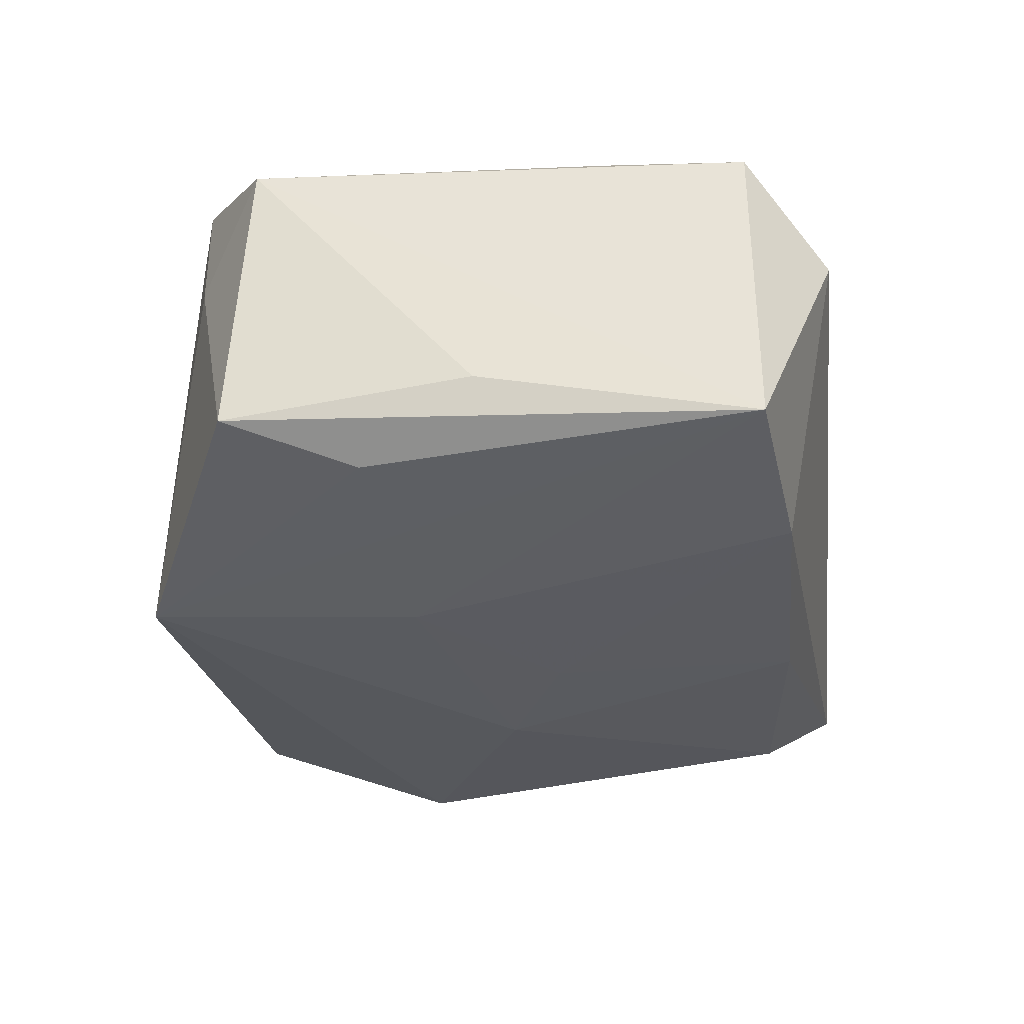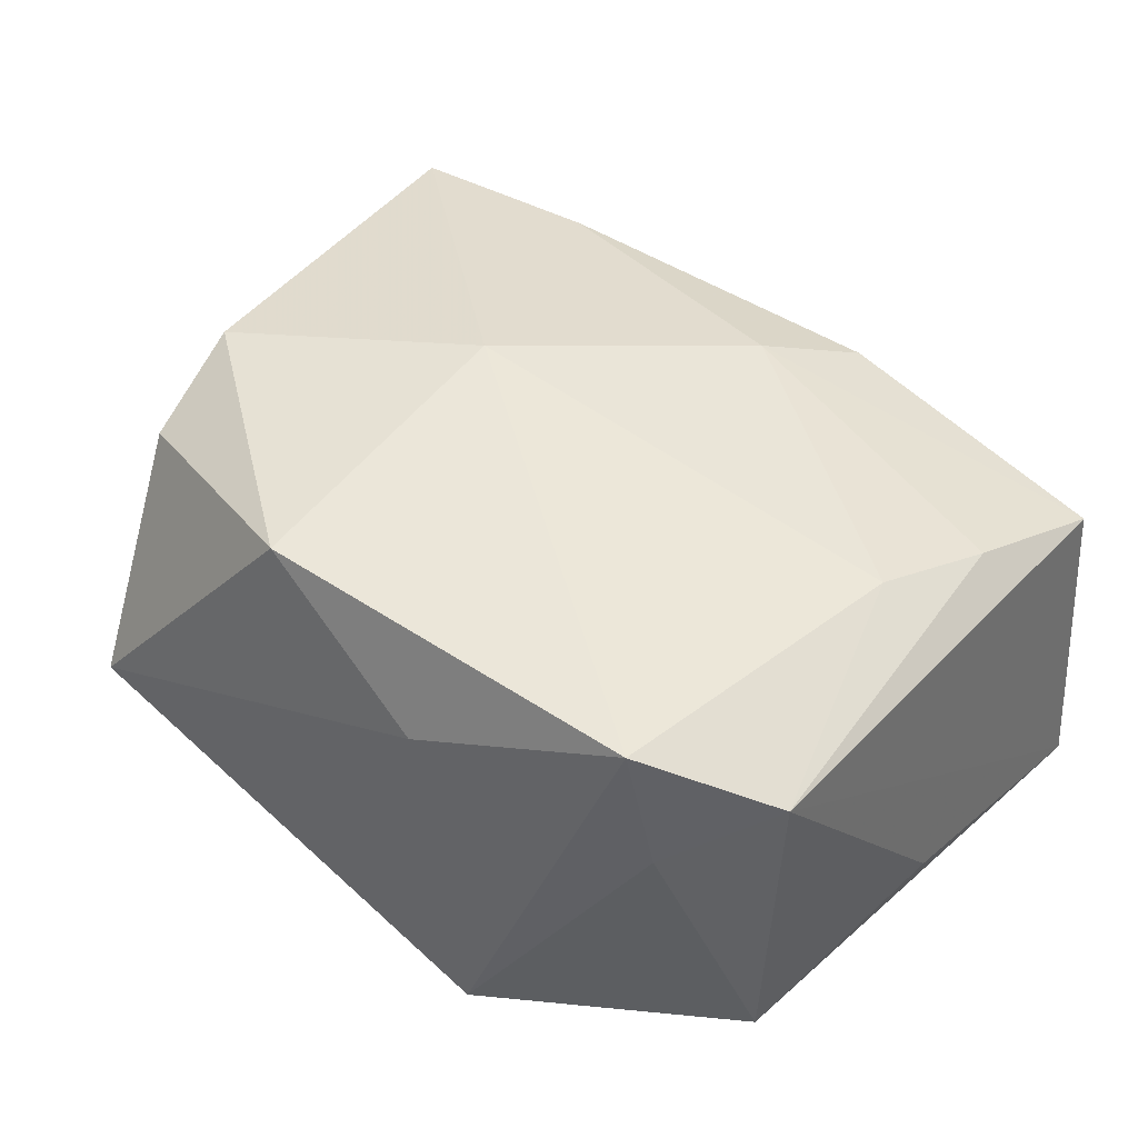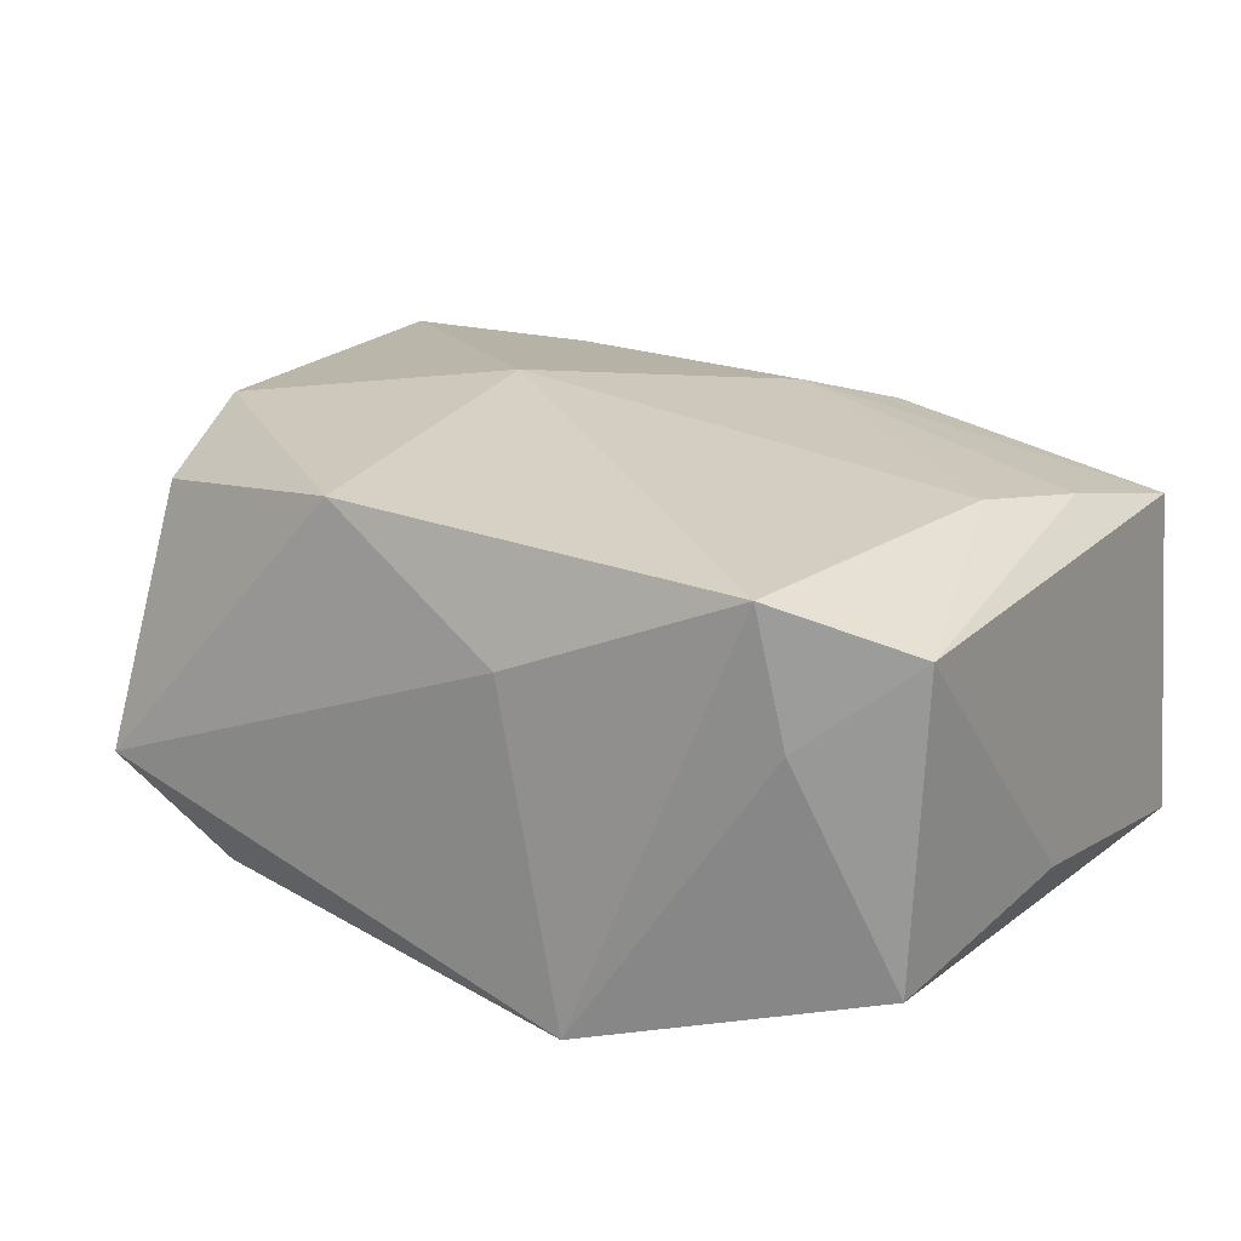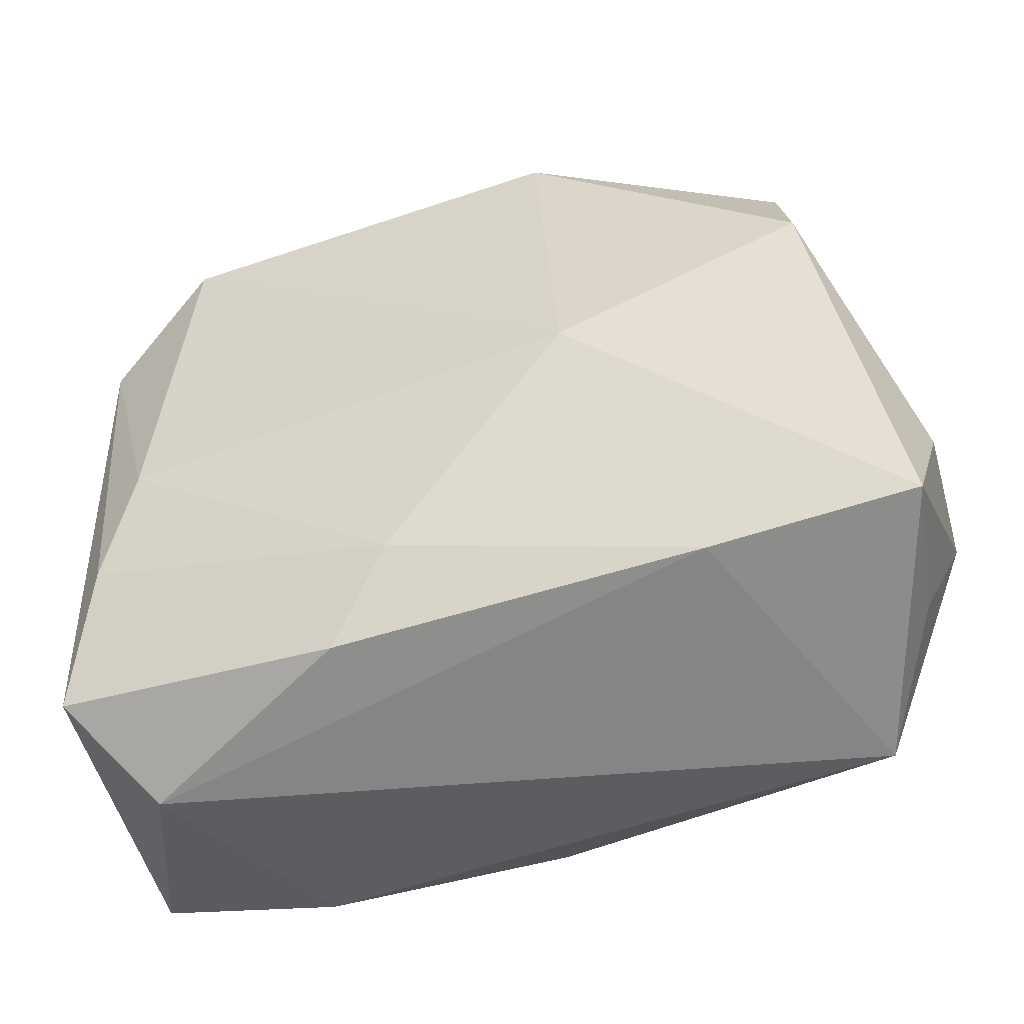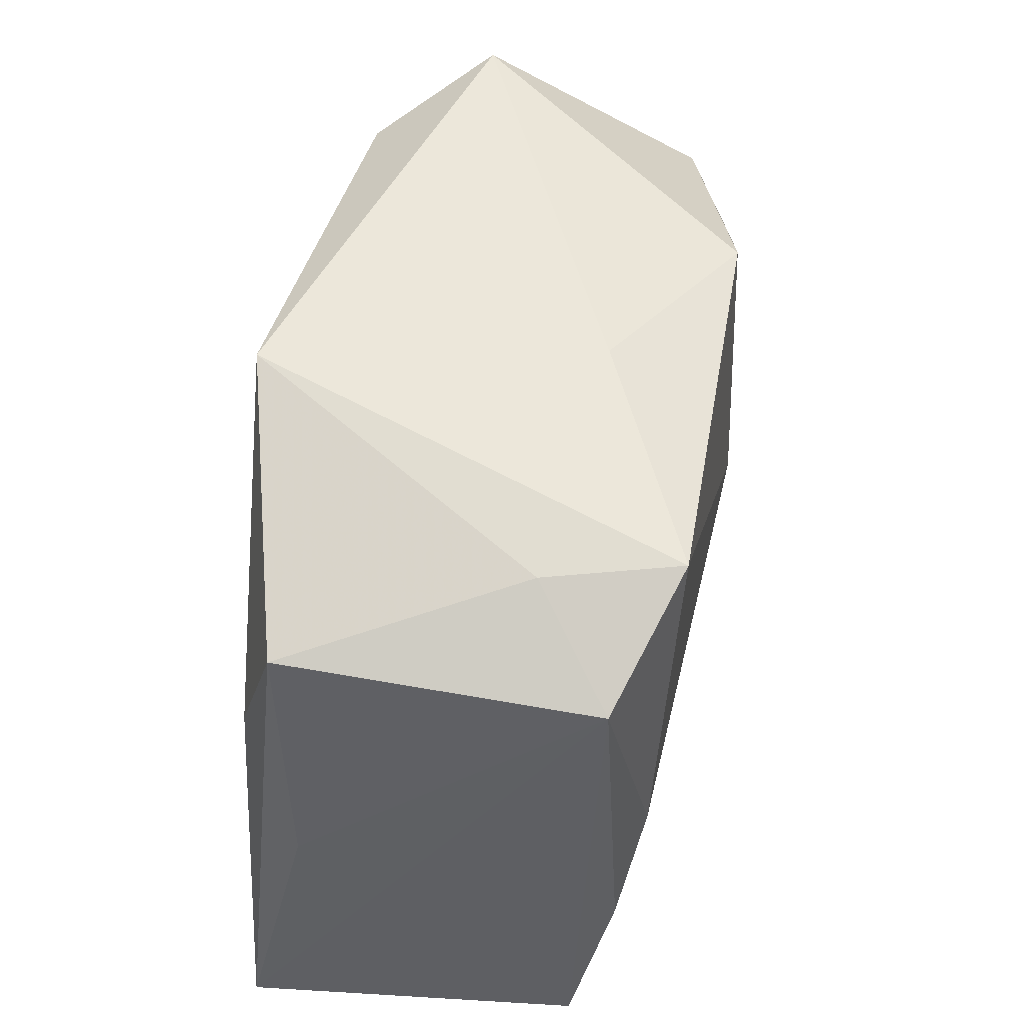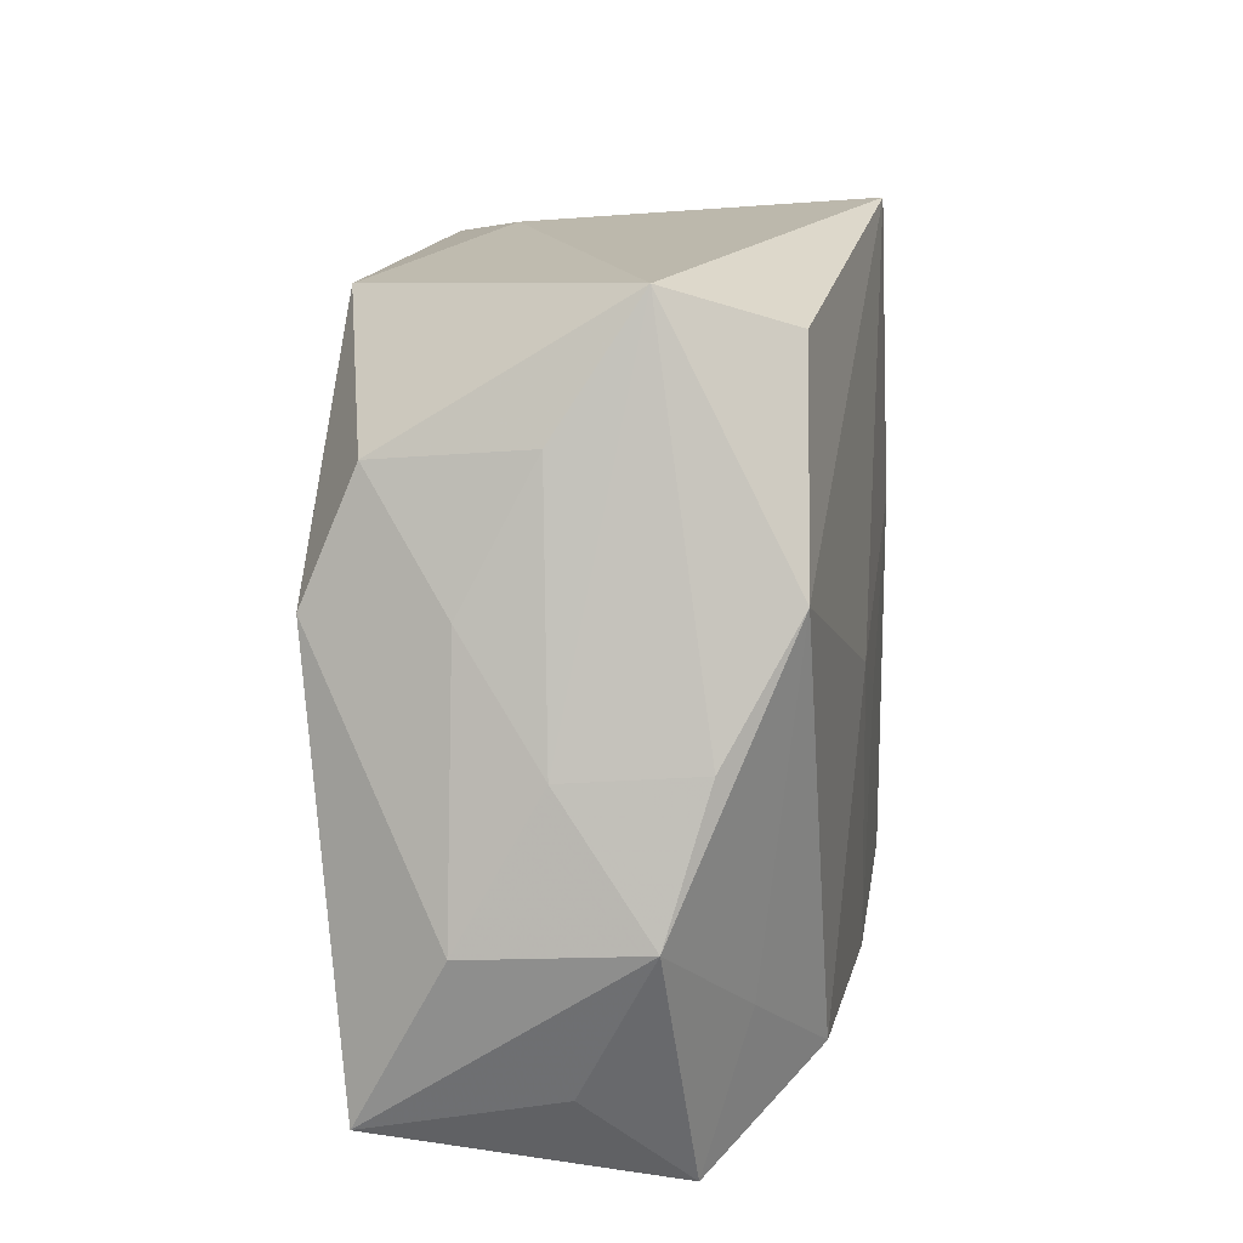
<metadata>
{"format":"obj","ext":"obj","renderer":"f3d","projection":"perspective","resolution":1024,"background":"white","views":[{"elev":-32.9,"azim":-84.0,"up":"+Z"},{"elev":45.6,"azim":-140.7,"up":"+Z"},{"elev":24.4,"azim":-148.1,"up":"+Z"},{"elev":-49.5,"azim":18.3,"up":"+Y"},{"elev":47.8,"azim":-81.2,"up":"+Y"},{"elev":16.8,"azim":98.6,"up":"+Y"}]}
</metadata>
<code>
v 0.0001306 -0.01951 -0.01383
v 0.02679 0.007711 0.005087
v -0.02473 -0.008803 0.01144
v 0.0251 0.007367 0.01334
v -0.00494 0.02262 0.007576
v 0.02791 0.0009375 -0.008042
v 0.02968 -0.01852 0.01022
v -0.0246 0.007264 -0.01206
v 0.02205 0.02383 -0.003982
v -0.02678 0.01593 -0.009383
v 0.02899 0.0004823 -1.98e-05
v 0.02804 -0.01685 -0.001063
v 0.02388 0.01503 0.01027
v -0.009161 0.005859 -0.01405
v -0.01675 -0.01954 -0.01371
v 0.03074 -0.008342 0.004762
v 0.01614 0.02071 -0.01115
v -0.02697 -0.01798 0.008859
v -0.003347 -0.01483 0.01285
v -0.00977 0.02382 -0.01331
v -0.02845 -0.0003215 -0.008385
v -0.02206 -0.001452 0.01296
v 0.02381 -0.02319 -0.006948
v 0.02292 -0.01329 -0.00966
v 0.008281 0.0008513 -0.01405
v 0.01638 -0.01813 -0.01301
v 0.007336 0.02089 0.01453
v 0.02453 0.008666 -0.01217
v 0.01647 -0.01979 0.01065
v -0.02691 0.01475 0.01051
v 0.03032 -0.007595 -0.005716
v -0.0002309 -0.00322 -0.01405
v -0.007496 -0.02061 0.01064
v 0.0247 0.0161 0.0008921
v -0.02092 0.01934 0.005483
v 0.00909 -0.0008857 0.0153
v -0.0191 0.01986 0.01404
v -0.02881 -0.01797 -0.0125
v -0.02191 -0.02319 0.003384
f 18 30 38
f 8 20 38
f 38 10 8
f 8 10 20
f 38 30 21
f 21 10 38
f 30 10 21
f 19 7 36
f 19 18 33
f 36 7 4
f 4 27 36
f 13 27 4
f 4 7 16
f 2 34 13
f 2 4 16
f 13 4 2
f 36 27 37
f 13 34 9
f 9 27 13
f 9 17 20
f 20 25 14
f 38 20 14
f 14 15 38
f 1 25 26
f 26 23 1
f 1 23 15
f 15 23 39
f 38 15 39
f 39 18 38
f 33 18 39
f 7 23 12
f 29 19 33
f 7 19 29
f 29 23 7
f 33 39 29
f 29 39 23
f 20 37 5
f 5 37 27
f 5 9 20
f 27 9 5
f 20 10 35
f 35 37 20
f 35 10 30
f 30 37 35
f 22 37 30
f 22 19 36
f 36 37 22
f 17 9 28
f 26 25 28
f 20 17 28
f 28 25 20
f 32 14 25
f 25 1 32
f 15 14 32
f 32 1 15
f 18 19 3
f 19 22 3
f 30 18 3
f 3 22 30
f 31 12 23
f 16 7 31
f 7 12 31
f 26 28 24
f 28 31 24
f 24 23 26
f 24 31 23
f 11 9 34
f 16 31 11
f 11 2 16
f 34 2 11
f 6 28 9
f 6 31 28
f 9 11 6
f 6 11 31

</code>
